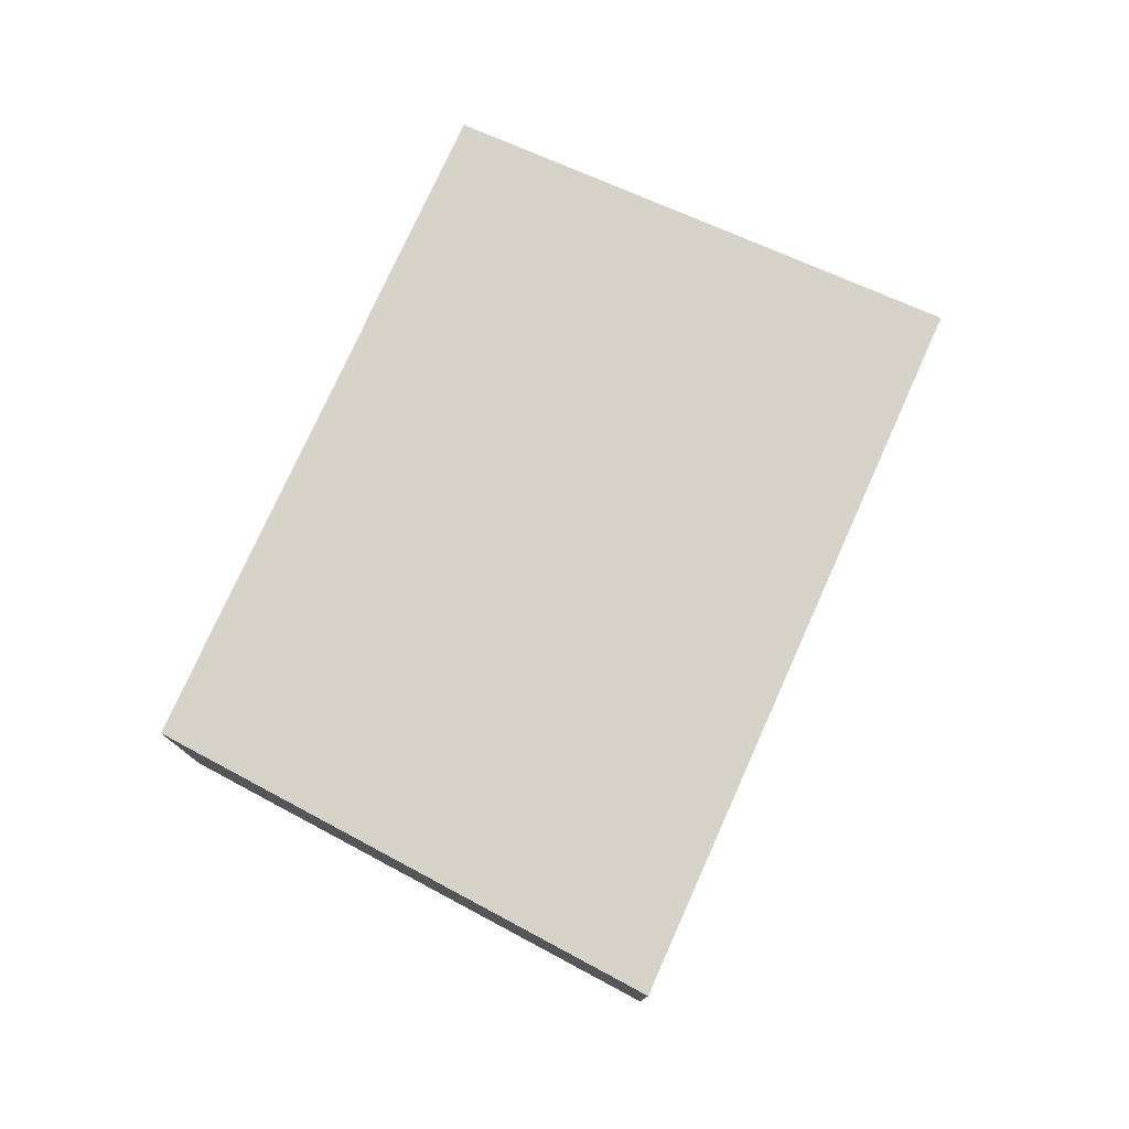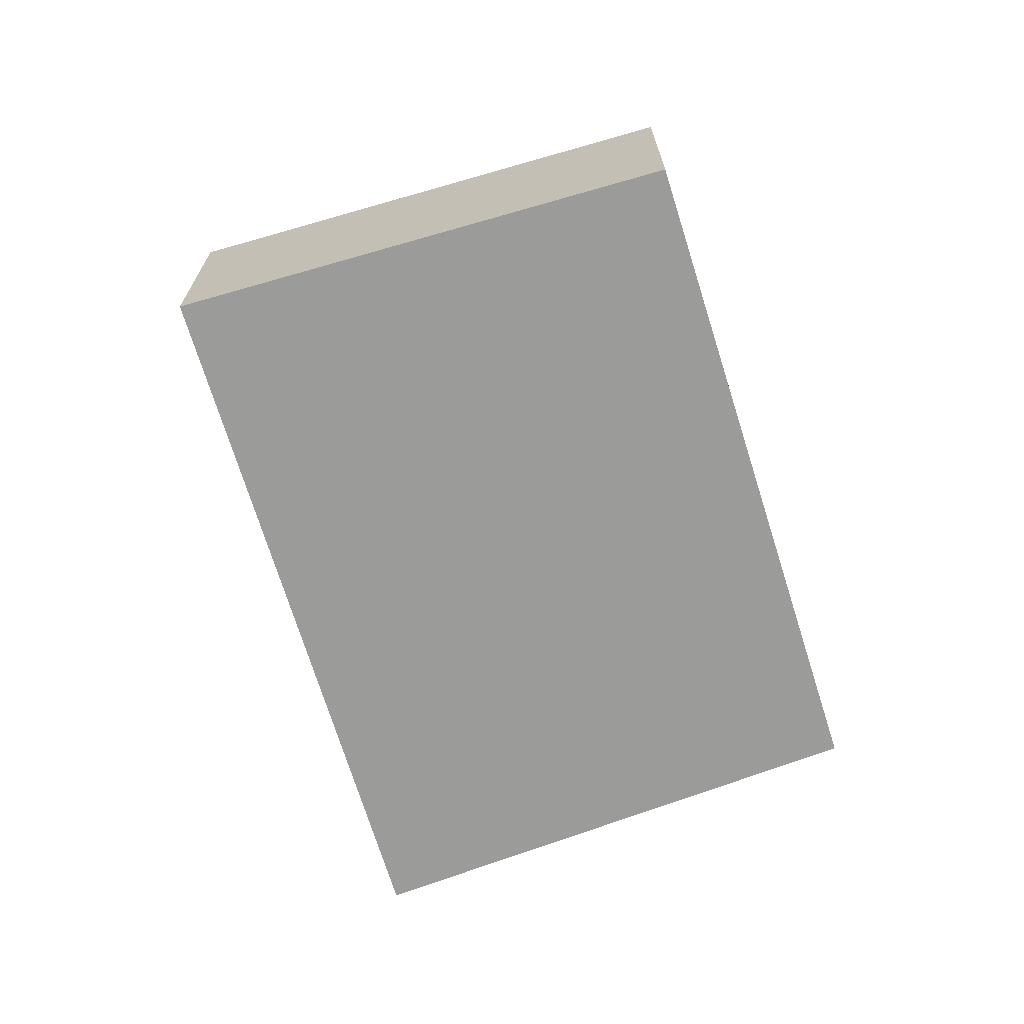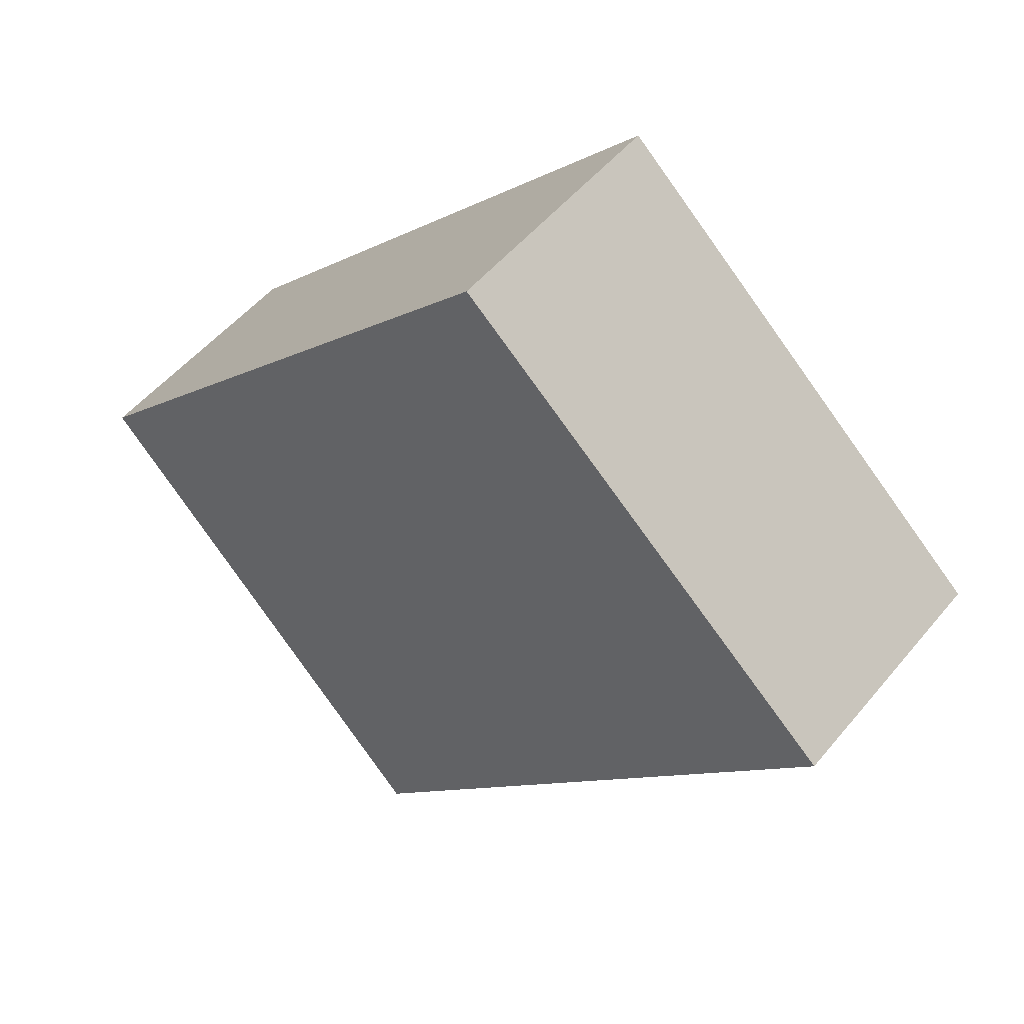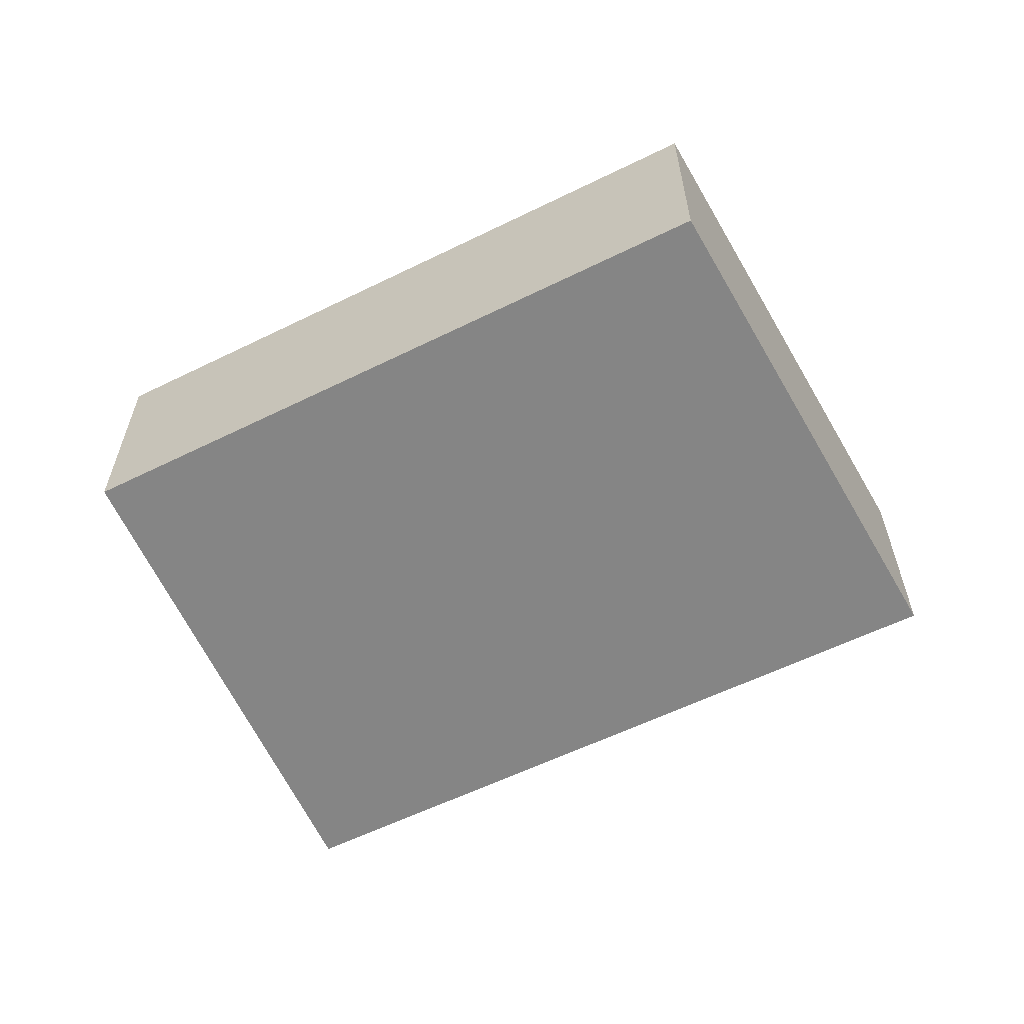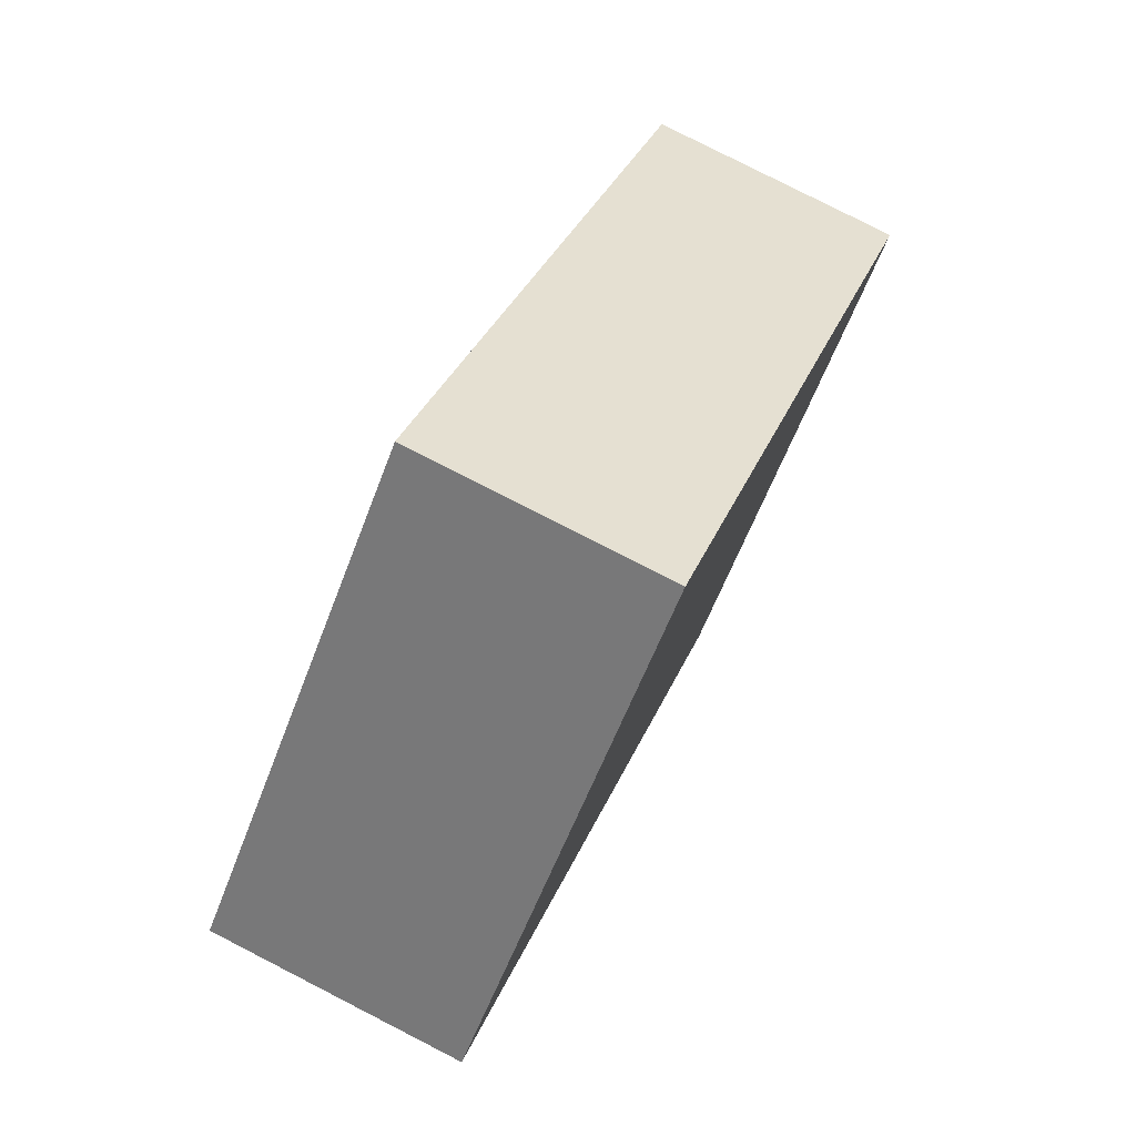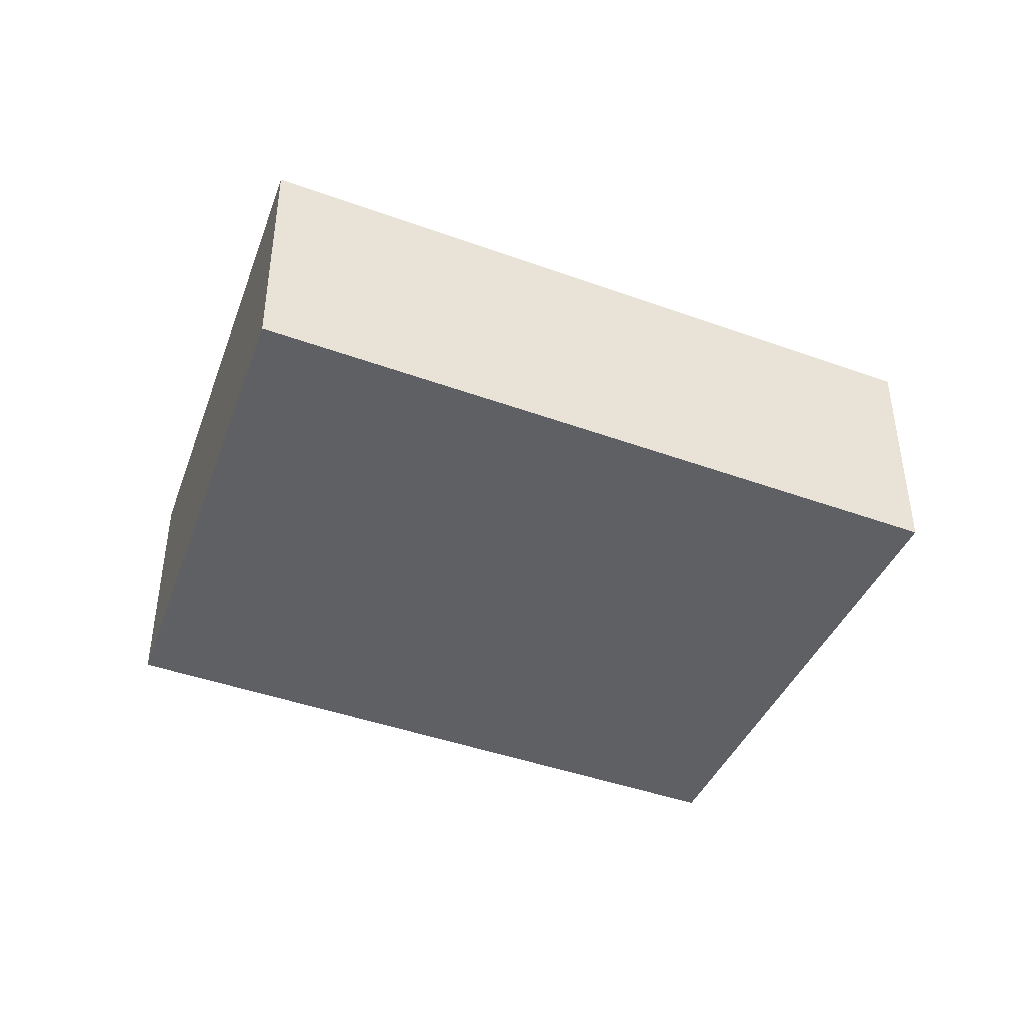
<metadata>
{"format":"obj","ext":"obj","renderer":"f3d","projection":"perspective","resolution":1024,"background":"white","views":[{"elev":78.3,"azim":160.7,"up":"+Y"},{"elev":-69.6,"azim":-26.5,"up":"+Y"},{"elev":51.0,"azim":-142.0,"up":"+Z"},{"elev":-61.8,"azim":72.5,"up":"+Y"},{"elev":79.5,"azim":-62.9,"up":"+Z"},{"elev":-44.6,"azim":-156.3,"up":"+Y"}]}
</metadata>
<code>
v  3.543e-05 1.664 -5.272e-05
v  3.473 2.253e-16 -3.68
v  0 0 0
v  3.473 1.664 -3.68
v  2.659 1.664 2.436
v  2.659 -1.492e-16 2.436
v  5.96 5.991e-17 -0.9785
v  5.96 1.664 -0.9785
g defaultobject
f 1 2 3
f 2 1 4
f 5 3 6
f 3 5 1
f 7 5 6
f 5 7 8
f 2 8 7
f 8 2 4
f 1 8 4
f 8 1 5
f 2 6 3
f 6 2 7

</code>
